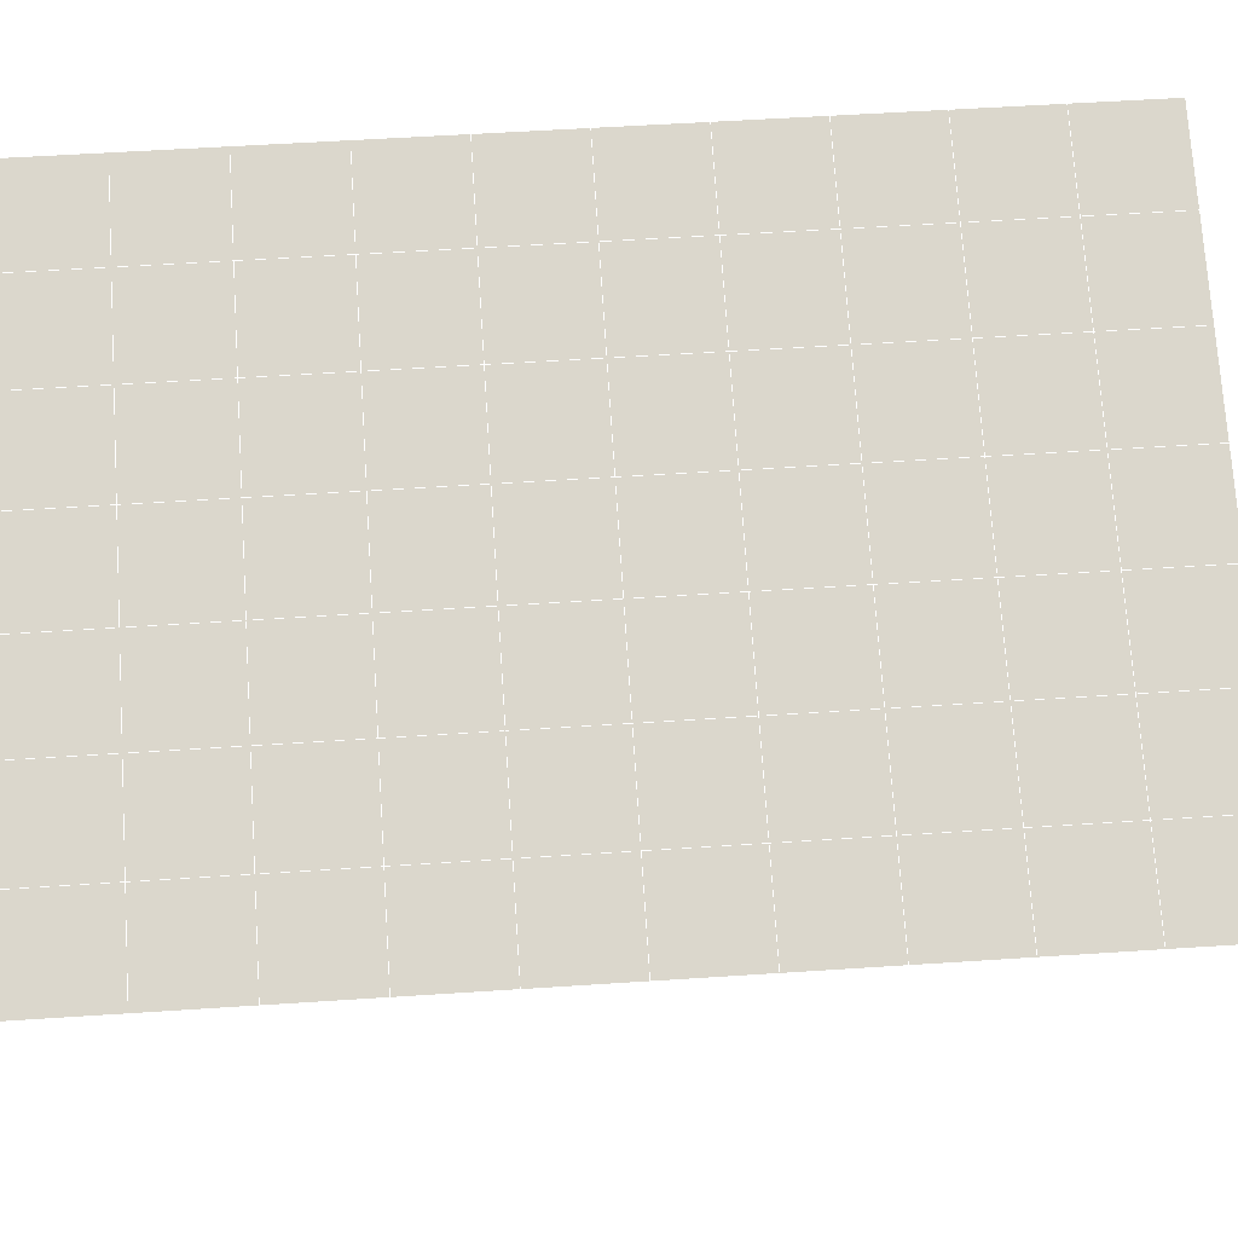
<metadata>
{"format":"obj","ext":"obj","renderer":"f3d","projection":"perspective","resolution":1024,"background":"white","views":[{"elev":-34.9,"azim":90.0,"up":"+Y"}]}
</metadata>
<code>
v 49 20.9 20.7
v 51 20.9 20.7
v 50.89 18.95 20.57
v 49.04 18.64 20.55
v 49 20.74 22.9
v 51 20.74 22.9
v 49 20.59 25.09
v 51 20.59 25.09
v 49 20.44 27.29
v 51 20.44 27.29
v 49 20.28 29.48
v 51 20.28 29.48
v 49 20.13 31.68
v 51 20.13 31.68
v 49 19.98 33.87
v 51 19.98 33.87
v 49 19.82 36.06
v 51 19.82 36.06
v 49 19.67 38.26
v 51 19.67 38.26
v 49 19.52 40.45
v 51 19.52 40.45
v 49 19.36 42.65
v 51 19.36 42.65
v 48.58 17.2 42.5
v 50.89 17.04 42.49
v 48.54 15.21 42.36
v 50.12 15.3 42.36
v 49.04 13 42.2
v 51.12 13.68 42.25
v 49.84 11.34 42.09
v 51.02 11.32 42.09
v 49.96 9.856 41.98
v 50.69 9.346 41.95
v 49.26 9.279 41.94
v 49.99 7.674 41.83
v 48.57 8.675 41.9
v 49.29 6.537 41.75
v 48.57 8.828 39.71
v 49.29 6.691 39.56
v 48.57 8.982 37.51
v 49.29 6.844 37.36
v 48.57 9.135 35.32
v 49.29 6.997 35.17
v 48.57 9.289 33.12
v 49.29 7.151 32.97
v 48.57 9.442 30.93
v 49.29 7.304 30.78
v 48.57 9.596 28.73
v 49.29 7.458 28.58
v 48.57 9.749 26.54
v 49.29 7.611 26.39
v 48.57 9.902 24.34
v 49.29 7.765 24.19
v 48.57 10.06 22.15
v 49.29 7.919 22
v 48.57 10.21 19.96
v 49.29 8.072 19.81
v 50.01 10.58 19.98
v 50 8.694 19.85
v 51.43 10.21 19.96
v 50.71 8.072 19.81
v 51.43 10.06 22.15
v 50.71 7.919 22
v 51.43 9.903 24.34
v 50.71 7.765 24.19
v 51.43 9.749 26.54
v 50.71 7.612 26.39
v 51.43 9.596 28.73
v 50.71 7.458 28.58
v 51.43 9.443 30.93
v 50.71 7.305 30.78
v 51.43 9.289 33.12
v 50.71 7.151 32.97
v 51.43 9.135 35.32
v 50.71 6.997 35.17
v 51.43 8.982 37.51
v 50.71 6.844 37.36
v 51.43 8.828 39.71
v 50.71 6.691 39.56
v 51.43 8.675 41.9
v 50.71 6.537 41.75
v 52.14 10.81 42.05
v 52.14 10.97 39.86
v 52.14 11.12 37.66
v 52.14 11.27 35.47
v 52.14 11.43 33.27
v 52.14 11.58 31.08
v 52.14 11.73 28.88
v 52.14 11.89 26.69
v 52.14 12.04 24.49
v 52.14 12.19 22.3
v 52.14 12.35 20.1
v 50.04 13.21 20.17
v 47.86 12.35 20.1
v 47.86 12.19 22.3
v 47.86 12.04 24.49
v 47.86 11.89 26.69
v 47.86 11.73 28.88
v 47.86 11.58 31.08
v 47.86 11.43 33.27
v 47.86 11.27 35.47
v 47.86 11.12 37.66
v 47.86 10.97 39.86
v 47.86 10.81 42.05
v 48.84 11.12 42.07
v 50 4.4 41.6
v 50 4.553 39.41
v 50 4.707 37.21
v 50 4.86 35.02
v 50 5.013 32.82
v 50 5.167 30.63
v 50 5.32 28.43
v 50 5.474 26.24
v 50 5.627 24.05
v 50 5.781 21.85
v 50 5.934 19.66
v 51.49 15.22 20.31
v 52.86 14.48 20.25
v 52.19 16.94 20.43
v 53.57 16.62 20.4
v 52.62 18.92 20.56
v 54.29 18.76 20.55
v 53 20.9 20.7
v 55 20.9 20.7
v 53 20.74 22.9
v 55 20.74 22.9
v 53 20.59 25.09
v 55 20.59 25.09
v 53 20.44 27.29
v 55 20.44 27.29
v 53 20.28 29.48
v 55 20.28 29.48
v 53 20.13 31.68
v 55 20.13 31.68
v 53 19.98 33.87
v 55 19.98 33.87
v 53 19.82 36.06
v 55 19.82 36.07
v 53 19.67 38.26
v 55 19.67 38.26
v 53 19.52 40.45
v 55 19.52 40.45
v 53 19.36 42.65
v 55 19.36 42.65
v 52.76 17.41 42.51
v 54.29 17.23 42.5
v 52.24 15.67 42.39
v 53.57 15.09 42.35
v 52.86 12.95 42.2
v 47.14 12.95 42.2
v 46.43 15.09 42.35
v 45.71 17.23 42.5
v 47 19.36 42.65
v 47 19.52 40.45
v 47 19.67 38.26
v 47 19.82 36.06
v 47 19.98 33.87
v 47 20.13 31.68
v 47 20.28 29.48
v 47 20.44 27.29
v 47 20.59 25.09
v 47 20.74 22.9
v 47 20.9 20.7
v 47.23 18.97 20.57
v 48.83 15.41 20.32
v 50.46 16.88 20.42
v 47.14 14.48 20.25
v 47.14 14.33 22.45
v 47.14 14.18 24.64
v 47.14 14.02 26.84
v 47.14 13.87 29.03
v 47.14 13.72 31.23
v 47.14 13.56 33.42
v 47.14 13.41 35.62
v 47.14 13.26 37.81
v 47.14 13.1 40.01
v 52.86 14.33 22.45
v 52.86 14.18 24.64
v 52.86 14.02 26.84
v 52.86 13.87 29.03
v 52.86 13.72 31.23
v 52.86 13.56 33.42
v 52.86 13.41 35.62
v 52.86 13.26 37.81
v 52.86 13.1 40.01
v 53.57 15.24 40.16
v 53.57 15.39 37.96
v 53.57 15.55 35.77
v 53.57 15.7 33.57
v 53.57 15.85 31.38
v 53.57 16.01 29.18
v 53.57 16.16 26.99
v 53.57 16.32 24.79
v 53.57 16.47 22.6
v 54.29 17.38 40.31
v 54.29 17.53 38.11
v 54.29 17.69 35.92
v 54.29 17.84 33.72
v 54.29 17.99 31.53
v 54.29 18.15 29.33
v 54.29 18.3 27.14
v 54.29 18.45 24.94
v 54.29 18.61 22.75
v 47.79 17.28 20.45
v 46.43 16.62 20.4
v 46.43 16.47 22.6
v 46.43 16.32 24.79
v 46.43 16.16 26.99
v 46.43 16.01 29.18
v 46.43 15.85 31.38
v 46.43 15.7 33.57
v 46.43 15.55 35.77
v 46.43 15.39 37.96
v 46.43 15.24 40.16
v 45.71 18.76 20.55
v 45.71 18.61 22.75
v 45.71 18.45 24.94
v 45.71 18.3 27.14
v 45.71 18.15 29.33
v 45.71 17.99 31.53
v 45.71 17.84 33.72
v 45.71 17.69 35.92
v 45.71 17.53 38.11
v 45.71 17.38 40.3
v 45 20.9 20.7
v 45 20.74 22.9
v 45 20.59 25.09
v 45 20.44 27.29
v 45 20.28 29.48
v 45 20.13 31.68
v 45 19.98 33.87
v 45 19.82 36.06
v 45 19.67 38.26
v 45 19.52 40.45
v 45 19.36 42.65
v 49.96 9.856 41.98
v 49.84 11.34 42.09
v 49.04 13 42.2
v 47.14 12.95 42.2
v 47.14 13.1 40.01
v 47.86 10.97 39.86
v 48.57 8.828 39.71
v 49.29 6.691 39.56
v 49.29 6.537 41.75
v 50 4.4 41.6
v 50.71 6.537 41.75
v 50.71 6.691 39.56
v 51.43 8.828 39.71
v 51.43 8.675 41.9
v 52.14 10.81 42.05
v 51.02 11.32 42.09
v 51.12 13.68 42.25
v 48.84 11.12 42.07
v 47.86 10.81 42.05
v 48.57 8.675 41.9
v 49.99 7.674 41.83
v 50.69 9.346 41.95
v 49.26 9.279 41.94
v 48.57 8.982 37.51
v 47.86 11.12 37.66
v 47.14 13.26 37.81
v 46.43 15.39 37.96
v 46.43 15.24 40.16
v 46.43 15.09 42.35
v 48.54 15.21 42.36
v 52.24 15.67 42.39
v 50.89 17.04 42.49
v 50.12 15.3 42.36
v 52.86 12.95 42.2
v 52.14 10.97 39.86
v 51.43 8.982 37.51
v 50.71 6.844 37.36
v 50 4.553 39.41
v 45.71 17.23 42.5
v 45.71 17.38 40.3
v 45.71 17.53 38.11
v 45.71 17.69 35.92
v 46.43 15.55 35.77
v 47.14 13.41 35.62
v 47.86 11.27 35.47
v 52.76 17.41 42.51
v 53.57 15.09 42.35
v 53.57 15.24 40.16
v 52.86 13.1 40.01
v 52.86 13.26 37.81
v 52.14 11.12 37.66
v 52.14 11.27 35.47
v 51.43 9.135 35.32
v 51.43 9.289 33.12
v 50.71 7.151 32.97
v 50.71 6.997 35.17
v 50 4.86 35.02
v 50 4.707 37.21
v 49.29 6.844 37.36
v 54.29 17.23 42.5
v 53 19.36 42.65
v 51 19.36 42.65
v 48.58 17.2 42.5
v 55 19.36 42.65
v 55 19.52 40.45
v 55 19.67 38.26
v 55 19.82 36.07
v 54.29 17.69 35.92
v 54.29 17.84 33.72
v 53.57 15.7 33.57
v 53.57 15.85 31.38
v 52.86 13.72 31.23
v 52.86 13.87 29.03
v 52.14 11.73 28.88
v 52.14 11.89 26.69
v 51.43 9.749 26.54
v 51.43 9.903 24.34
v 50.71 7.765 24.19
v 50.71 7.612 26.39
v 50 5.474 26.24
v 50 5.32 28.43
v 49.29 7.458 28.58
v 49.29 7.304 30.78
v 48.57 9.442 30.93
v 48.57 9.289 33.12
v 47.86 11.43 33.27
v 48.57 9.135 35.32
v 49.29 7.151 32.97
v 50 5.167 30.63
v 50.71 7.458 28.58
v 51.43 9.596 28.73
v 52.14 11.58 31.08
v 52.86 13.56 33.42
v 53.57 15.55 35.77
v 54.29 17.53 38.11
v 53 19.67 38.26
v 53 19.52 40.45
v 54.29 17.38 40.3
v 53.57 15.39 37.96
v 52.86 13.41 35.62
v 52.14 11.43 33.27
v 51.43 9.443 30.93
v 50.71 7.305 30.78
v 50 5.013 32.82
v 49.29 6.997 35.17
v 51 19.52 40.45
v 49 19.36 42.65
v 45 19.36 42.65
v 45 19.52 40.45
v 45 19.67 38.26
v 45 19.82 36.06
v 45.71 17.84 33.72
v 46.43 15.7 33.57
v 47.14 13.56 33.42
v 47 19.52 40.45
v 49 19.52 40.45
v 51 19.67 38.26
v 53 19.82 36.06
v 55 19.98 33.87
v 54.29 17.99 31.53
v 53.57 16.01 29.18
v 52.86 14.02 26.84
v 52.14 12.04 24.49
v 51.43 10.06 22.15
v 50.71 7.919 22
v 50 5.627 24.05
v 49.29 7.611 26.39
v 48.57 9.596 28.73
v 47.86 11.58 31.08
v 47.14 13.72 31.23
v 47.86 11.73 28.88
v 48.57 9.749 26.54
v 49.29 7.765 24.19
v 50 5.781 21.85
v 50.71 8.072 19.81
v 51.43 10.21 19.95
v 52.14 12.19 22.3
v 52.86 14.18 24.64
v 53.57 16.16 26.99
v 54.29 18.15 29.33
v 55 20.13 31.68
v 53 19.98 33.87
v 51 19.82 36.06
v 49 19.67 38.26
v 47 19.36 42.65
v 50 5.934 19.66
v 49.29 8.072 19.81
v 49.29 7.919 22
v 48.57 10.06 22.15
v 48.57 9.902 24.34
v 47.86 12.04 24.49
v 47.86 11.89 26.69
v 47.14 14.02 26.84
v 47.14 13.87 29.03
v 46.43 16.01 29.18
v 46.43 15.85 31.38
v 50 8.694 19.85
v 50.01 10.58 19.98
v 52.14 12.35 20.1
v 52.86 14.33 22.45
v 53.57 16.32 24.79
v 54.29 18.3 27.14
v 55 20.28 29.48
v 53 20.13 31.68
v 51 19.98 33.87
v 49 19.82 36.06
v 47 19.67 38.26
v 47 19.82 36.06
v 45 19.98 33.87
v 45.71 17.99 31.53
v 48.57 10.21 19.95
v 47.86 12.19 22.3
v 47.14 14.18 24.64
v 46.43 16.16 26.99
v 45.71 18.15 29.33
v 45 20.13 31.68
v 47 19.98 33.87
v 49 19.98 33.87
v 47 20.13 31.68
v 45 20.28 29.48
v 45.71 18.3 27.14
v 46.43 16.32 24.79
v 47.14 14.33 22.45
v 47.86 12.35 20.1
v 50.04 13.21 20.16
v 52.86 14.48 20.25
v 53.57 16.47 22.6
v 54.29 18.45 24.94
v 55 20.44 27.29
v 53 20.28 29.48
v 51 20.13 31.68
v 49 20.13 31.68
v 47 20.28 29.48
v 45 20.44 27.29
v 45.71 18.45 24.94
v 46.43 16.47 22.6
v 47.14 14.48 20.25
v 51.49 15.22 20.31
v 53.57 16.62 20.4
v 54.29 18.61 22.75
v 55 20.59 25.09
v 53 20.44 27.29
v 51 20.28 29.48
v 49 20.28 29.48
v 47 20.44 27.29
v 45 20.59 25.09
v 45.71 18.61 22.75
v 46.43 16.62 20.4
v 48.83 15.41 20.32
v 55 20.9 20.7
v 53 20.9 20.7
v 52.62 18.92 20.56
v 50.89 18.95 20.57
v 50.46 16.88 20.42
v 52.19 16.94 20.43
v 54.29 18.76 20.55
v 55 20.74 22.9
v 53 20.74 22.9
v 53 20.59 25.09
v 51 20.59 25.09
v 49 20.59 25.09
v 47 20.59 25.09
v 45 20.74 22.9
v 45.71 18.76 20.55
v 47.79 17.28 20.45
v 51 20.44 27.29
v 49 20.44 27.29
v 51 20.74 22.9
v 51 20.9 20.7
v 49 20.74 22.9
v 47 20.74 22.9
v 45 20.9 20.7
v 47.23 18.97 20.57
v 49.04 18.64 20.54
v 49 20.9 20.7
v 47 20.9 20.7
f 1 2 3
f 1 3 4
f 5 6 2
f 5 2 1
f 7 8 6
f 7 6 5
f 9 10 8
f 9 8 7
f 11 12 10
f 11 10 9
f 13 14 12
f 13 12 11
f 15 16 14
f 15 14 13
f 17 18 16
f 17 16 15
f 19 20 18
f 19 18 17
f 21 22 20
f 21 20 19
f 23 24 22
f 23 22 21
f 25 26 24
f 25 24 23
f 27 28 26
f 27 26 25
f 29 30 28
f 29 28 27
f 31 32 30
f 31 30 29
f 33 34 32
f 33 32 31
f 35 36 34
f 35 34 33
f 37 38 36
f 37 36 35
f 39 40 38
f 39 38 37
f 41 42 40
f 41 40 39
f 43 44 42
f 43 42 41
f 45 46 44
f 45 44 43
f 47 48 46
f 47 46 45
f 49 50 48
f 49 48 47
f 51 52 50
f 51 50 49
f 53 54 52
f 53 52 51
f 55 56 54
f 55 54 53
f 57 58 56
f 57 56 55
f 59 60 58
f 59 58 57
f 61 62 60
f 61 60 59
f 63 64 62
f 63 62 61
f 65 66 64
f 65 64 63
f 67 68 66
f 67 66 65
f 69 70 68
f 69 68 67
f 71 72 70
f 71 70 69
f 73 74 72
f 73 72 71
f 75 76 74
f 75 74 73
f 77 78 76
f 77 76 75
f 79 80 78
f 79 78 77
f 81 82 80
f 81 80 79
f 34 36 82
f 34 82 81
f 81 83 32
f 81 32 34
f 79 84 83
f 79 83 81
f 77 85 84
f 77 84 79
f 75 86 85
f 75 85 77
f 73 87 86
f 73 86 75
f 71 88 87
f 71 87 73
f 69 89 88
f 69 88 71
f 67 90 89
f 67 89 69
f 65 91 90
f 65 90 67
f 63 92 91
f 63 91 65
f 61 93 92
f 61 92 63
f 59 94 93
f 59 93 61
f 57 95 94
f 57 94 59
f 55 96 95
f 55 95 57
f 53 97 96
f 53 96 55
f 51 98 97
f 51 97 53
f 49 99 98
f 49 98 51
f 47 100 99
f 47 99 49
f 45 101 100
f 45 100 47
f 43 102 101
f 43 101 45
f 41 103 102
f 41 102 43
f 39 104 103
f 39 103 41
f 37 105 104
f 37 104 39
f 35 106 105
f 35 105 37
f 33 31 106
f 33 106 35
f 107 82 36
f 107 36 38
f 108 80 82
f 108 82 107
f 109 78 80
f 109 80 108
f 110 76 78
f 110 78 109
f 111 74 76
f 111 76 110
f 112 72 74
f 112 74 111
f 113 70 72
f 113 72 112
f 114 68 70
f 114 70 113
f 115 66 68
f 115 68 114
f 116 64 66
f 116 66 115
f 117 62 64
f 117 64 116
f 58 60 62
f 58 62 117
f 116 56 58
f 116 58 117
f 115 54 56
f 115 56 116
f 114 52 54
f 114 54 115
f 113 50 52
f 113 52 114
f 112 48 50
f 112 50 113
f 111 46 48
f 111 48 112
f 110 44 46
f 110 46 111
f 109 42 44
f 109 44 110
f 108 40 42
f 108 42 109
f 107 38 40
f 107 40 108
f 118 119 93
f 118 93 94
f 120 121 119
f 120 119 118
f 122 123 121
f 122 121 120
f 124 125 123
f 124 123 122
f 126 127 125
f 126 125 124
f 128 129 127
f 128 127 126
f 130 131 129
f 130 129 128
f 132 133 131
f 132 131 130
f 134 135 133
f 134 133 132
f 136 137 135
f 136 135 134
f 138 139 137
f 138 137 136
f 140 141 139
f 140 139 138
f 142 143 141
f 142 141 140
f 144 145 143
f 144 143 142
f 146 147 145
f 146 145 144
f 148 149 147
f 148 147 146
f 30 150 149
f 30 149 148
f 32 83 150
f 32 150 30
f 29 151 105
f 29 105 106
f 27 152 151
f 27 151 29
f 25 153 152
f 25 152 27
f 23 154 153
f 23 153 25
f 21 155 154
f 21 154 23
f 19 156 155
f 19 155 21
f 17 157 156
f 17 156 19
f 15 158 157
f 15 157 17
f 13 159 158
f 13 158 15
f 11 160 159
f 11 159 13
f 9 161 160
f 9 160 11
f 7 162 161
f 7 161 9
f 5 163 162
f 5 162 7
f 1 164 163
f 1 163 5
f 4 165 164
f 4 164 1
f 94 166 167
f 94 167 118
f 95 168 166
f 95 166 94
f 96 169 168
f 96 168 95
f 97 170 169
f 97 169 96
f 98 171 170
f 98 170 97
f 99 172 171
f 99 171 98
f 100 173 172
f 100 172 99
f 101 174 173
f 101 173 100
f 102 175 174
f 102 174 101
f 103 176 175
f 103 175 102
f 104 177 176
f 104 176 103
f 105 151 177
f 105 177 104
f 178 92 93
f 178 93 119
f 179 91 92
f 179 92 178
f 180 90 91
f 180 91 179
f 181 89 90
f 181 90 180
f 182 88 89
f 182 89 181
f 183 87 88
f 183 88 182
f 184 86 87
f 184 87 183
f 185 85 86
f 185 86 184
f 186 84 85
f 186 85 185
f 150 83 84
f 150 84 186
f 186 187 149
f 186 149 150
f 185 188 187
f 185 187 186
f 184 189 188
f 184 188 185
f 183 190 189
f 183 189 184
f 182 191 190
f 182 190 183
f 181 192 191
f 181 191 182
f 180 193 192
f 180 192 181
f 179 194 193
f 179 193 180
f 178 195 194
f 178 194 179
f 119 121 195
f 119 195 178
f 187 196 147
f 187 147 149
f 188 197 196
f 188 196 187
f 189 198 197
f 189 197 188
f 190 199 198
f 190 198 189
f 191 200 199
f 191 199 190
f 192 201 200
f 192 200 191
f 193 202 201
f 193 201 192
f 194 203 202
f 194 202 193
f 195 204 203
f 195 203 194
f 121 123 204
f 121 204 195
f 196 143 145
f 196 145 147
f 197 141 143
f 197 143 196
f 198 139 141
f 198 141 197
f 199 137 139
f 199 139 198
f 200 135 137
f 200 137 199
f 201 133 135
f 201 135 200
f 202 131 133
f 202 133 201
f 203 129 131
f 203 131 202
f 204 127 129
f 204 129 203
f 123 125 127
f 123 127 204
f 166 205 4
f 166 4 167
f 168 206 205
f 168 205 166
f 169 207 206
f 169 206 168
f 170 208 207
f 170 207 169
f 171 209 208
f 171 208 170
f 172 210 209
f 172 209 171
f 173 211 210
f 173 210 172
f 174 212 211
f 174 211 173
f 175 213 212
f 175 212 174
f 176 214 213
f 176 213 175
f 177 215 214
f 177 214 176
f 151 152 215
f 151 215 177
f 144 24 26
f 144 26 146
f 142 22 24
f 142 24 144
f 140 20 22
f 140 22 142
f 138 18 20
f 138 20 140
f 136 16 18
f 136 18 138
f 134 14 16
f 134 16 136
f 132 12 14
f 132 14 134
f 130 10 12
f 130 12 132
f 128 8 10
f 128 10 130
f 126 6 8
f 126 8 128
f 124 2 6
f 124 6 126
f 122 3 2
f 122 2 124
f 120 167 3
f 120 3 122
f 206 216 165
f 206 165 205
f 207 217 216
f 207 216 206
f 208 218 217
f 208 217 207
f 209 219 218
f 209 218 208
f 210 220 219
f 210 219 209
f 211 221 220
f 211 220 210
f 212 222 221
f 212 221 211
f 213 223 222
f 213 222 212
f 214 224 223
f 214 223 213
f 215 225 224
f 215 224 214
f 152 153 225
f 152 225 215
f 216 226 164
f 216 164 165
f 217 227 226
f 217 226 216
f 218 228 227
f 218 227 217
f 219 229 228
f 219 228 218
f 220 230 229
f 220 229 219
f 221 231 230
f 221 230 220
f 222 232 231
f 222 231 221
f 223 233 232
f 223 232 222
f 224 234 233
f 224 233 223
f 225 235 234
f 225 234 224
f 153 236 235
f 153 235 225
f 227 163 164
f 227 164 226
f 228 162 163
f 228 163 227
f 229 161 162
f 229 162 228
f 230 160 161
f 230 161 229
f 231 159 160
f 231 160 230
f 232 158 159
f 232 159 231
f 233 157 158
f 233 158 232
f 234 156 157
f 234 157 233
f 235 155 156
f 235 156 234
f 236 154 155
f 236 155 235
f 28 30 148
f 28 148 26
f 167 4 3
f 4 205 165
f 120 118 167
f 154 236 153
f 148 146 26
f 31 29 106
l 237 238
l 238 239
l 239 240
l 240 241
l 241 242
l 242 243
l 243 244
l 244 245
l 245 246
l 246 247
l 247 248
l 248 249
l 249 250
l 250 251
l 251 252
l 252 253
l 253 239
l 239 254
l 254 255
l 255 256
l 256 245
l 245 257
l 257 247
l 247 250
l 250 258
l 258 252
l 252 238
l 238 254
l 254 259
l 259 237
l 237 258
l 258 257
l 257 259
l 259 256
l 256 243
l 243 260
l 260 261
l 261 262
l 262 263
l 263 264
l 264 265
l 265 266
l 266 239
l 253 267
l 267 268
l 268 269
l 269 253
l 253 270
l 270 251
l 251 271
l 271 249
l 249 272
l 272 273
l 273 248
l 248 274
l 274 246
l 240 265
l 265 275
l 275 276
l 276 277
l 277 278
l 278 279
l 279 280
l 280 281
l 281 261
l 261 242
l 242 255
l 255 240
l 268 282
l 282 267
l 267 283
l 283 284
l 284 285
l 285 286
l 286 287
l 287 288
l 288 289
l 289 290
l 290 291
l 291 292
l 292 293
l 293 294
l 294 295
l 295 244
l 244 274
l 274 294
l 294 273
l 273 292
l 292 289
l 289 272
l 272 287
l 287 271
l 271 285
l 285 270
l 270 283
l 283 296
l 296 282
l 282 297
l 297 298
l 298 268
l 268 299
l 299 266
l 266 269
l 300 301
l 301 302
l 302 303
l 303 304
l 304 305
l 305 306
l 306 307
l 307 308
l 308 309
l 309 310
l 310 311
l 311 312
l 312 313
l 313 314
l 314 315
l 315 316
l 316 317
l 317 318
l 318 319
l 319 320
l 320 321
l 321 322
l 322 281
l 281 323
l 323 321
l 321 324
l 324 319
l 319 325
l 325 317
l 317 326
l 326 315
l 315 312
l 312 327
l 327 310
l 310 328
l 328 308
l 308 329
l 329 306
l 306 330
l 330 304
l 304 331
l 331 302
l 302 332
l 332 333
l 333 297
l 297 300
l 300 296
l 296 334
l 334 331
l 331 335
l 335 330
l 330 336
l 336 329
l 329 337
l 337 328
l 328 338
l 338 327
l 327 326
l 326 339
l 339 325
l 325 340
l 340 324
l 324 341
l 341 323
l 323 260
l 260 295
l 295 341
l 341 293
l 293 340
l 340 291
l 291 339
l 339 338
l 338 290
l 290 337
l 337 288
l 288 336
l 336 286
l 286 335
l 335 284
l 284 334
l 334 301
l 301 333
l 333 342
l 342 298
l 298 343
l 343 299
l 299 275
l 275 344
l 344 345
l 345 346
l 346 347
l 347 278
l 278 348
l 348 349
l 349 350
l 350 280
l 280 262
l 262 241
l 241 264
l 264 276
l 276 345
l 345 351
l 351 352
l 352 342
l 342 353
l 353 332
l 332 354
l 354 303
l 303 355
l 355 305
l 305 356
l 356 307
l 307 357
l 357 309
l 309 358
l 358 311
l 311 359
l 359 313
l 313 360
l 360 361
l 361 314
l 314 362
l 362 316
l 316 363
l 363 318
l 318 364
l 364 320
l 320 365
l 365 322
l 322 350
l 350 366
l 366 365
l 365 367
l 367 364
l 364 368
l 368 363
l 363 369
l 369 362
l 362 370
l 370 361
l 361 371
l 371 372
l 372 360
l 360 373
l 373 359
l 359 374
l 374 358
l 358 375
l 375 357
l 357 376
l 376 356
l 356 377
l 377 355
l 355 378
l 378 354
l 354 379
l 379 353
l 353 380
l 380 352
l 352 343
l 343 381
l 381 275
l 382 383
l 383 384
l 384 385
l 385 386
l 386 387
l 387 388
l 388 389
l 389 390
l 390 391
l 391 392
l 392 366
l 366 390
l 390 367
l 367 388
l 388 368
l 368 386
l 386 369
l 369 384
l 384 370
l 370 382
l 382 371
l 371 393
l 393 394
l 394 372
l 372 395
l 395 373
l 373 396
l 396 374
l 374 397
l 397 375
l 375 398
l 398 376
l 376 399
l 399 377
l 377 400
l 400 378
l 378 401
l 401 379
l 379 402
l 402 380
l 380 403
l 403 404
l 404 347
l 347 405
l 405 348
l 348 406
l 406 392
l 392 349
l 349 279
l 279 263
l 263 277
l 277 346
l 346 403
l 403 351
l 351 381
l 381 344
l 393 383
l 383 407
l 407 385
l 385 408
l 408 387
l 387 409
l 409 389
l 389 410
l 410 391
l 391 411
l 411 406
l 406 412
l 412 405
l 405 413
l 413 404
l 404 402
l 402 414
l 414 413
l 413 415
l 415 412
l 412 416
l 416 411
l 411 417
l 417 410
l 410 418
l 418 409
l 409 419
l 419 408
l 408 420
l 420 407
l 407 394
l 394 421
l 421 395
l 395 422
l 422 396
l 396 423
l 423 397
l 397 424
l 424 398
l 398 425
l 425 399
l 399 426
l 426 400
l 400 427
l 427 401
l 401 414
l 414 428
l 428 415
l 415 429
l 429 416
l 416 430
l 430 417
l 417 431
l 431 418
l 418 432
l 432 419
l 419 433
l 433 420
l 420 421
l 421 434
l 434 422
l 422 435
l 435 423
l 423 436
l 436 424
l 424 437
l 437 425
l 425 438
l 438 426
l 426 439
l 439 427
l 427 428
l 428 440
l 440 429
l 429 441
l 441 430
l 430 442
l 442 431
l 431 443
l 443 432
l 432 444
l 444 433
l 433 445
l 445 421
l 446 447
l 447 448
l 448 449
l 449 450
l 450 451
l 451 448
l 448 452
l 452 446
l 446 453
l 453 454
l 454 455
l 455 456
l 456 457
l 457 458
l 458 442
l 442 459
l 459 443
l 443 460
l 460 444
l 444 461
l 461 445
l 445 450
l 450 434
l 434 451
l 451 435
l 435 452
l 452 436
l 436 453
l 453 437
l 437 455
l 455 438
l 438 462
l 462 463
l 463 440
l 440 439
l 439 462
l 462 456
l 456 464
l 464 454
l 454 447
l 447 465
l 465 464
l 464 466
l 466 457
l 457 463
l 463 441
l 441 458
l 458 467
l 467 459
l 459 468
l 468 460
l 460 469
l 469 461
l 461 470
l 470 471
l 471 465
l 465 449
l 449 470
l 470 469
l 469 472
l 472 467
l 467 466
l 466 471
l 471 472
l 472 468
l 470 450

</code>
